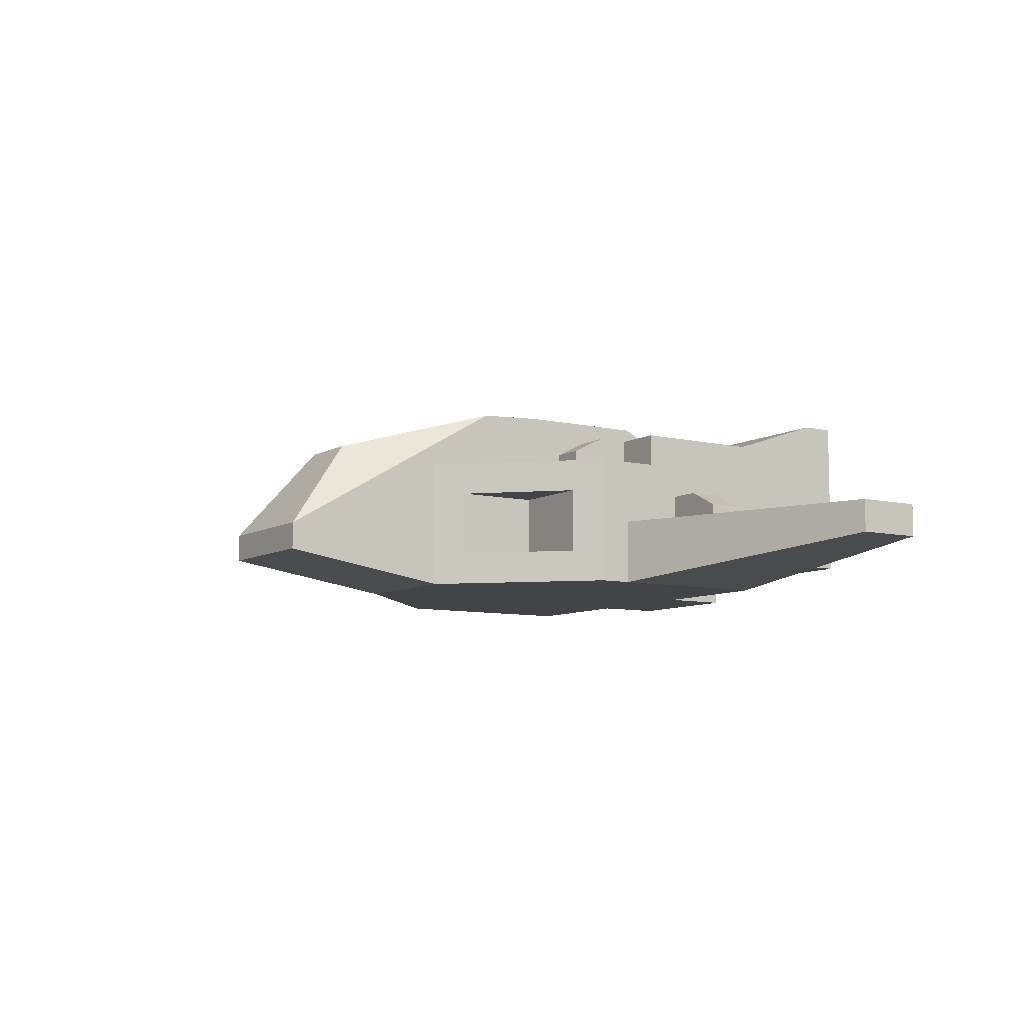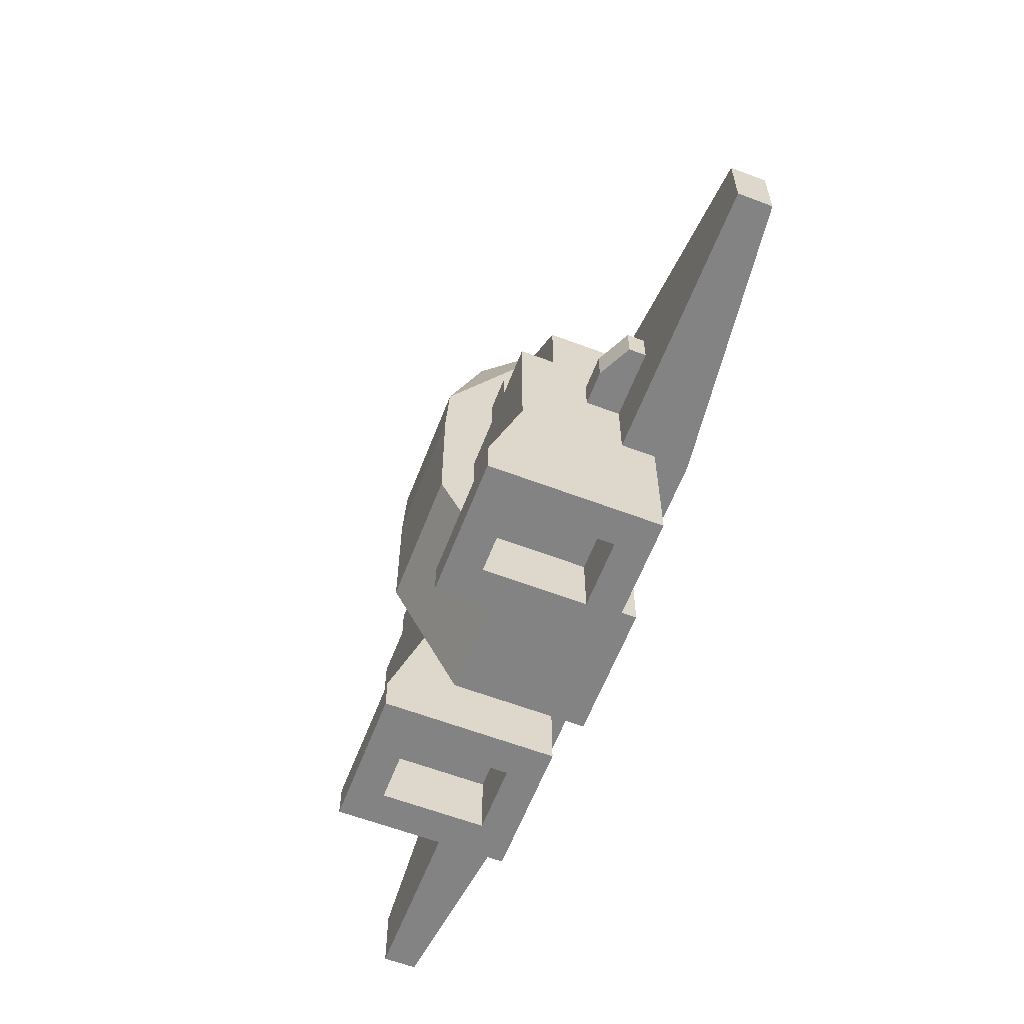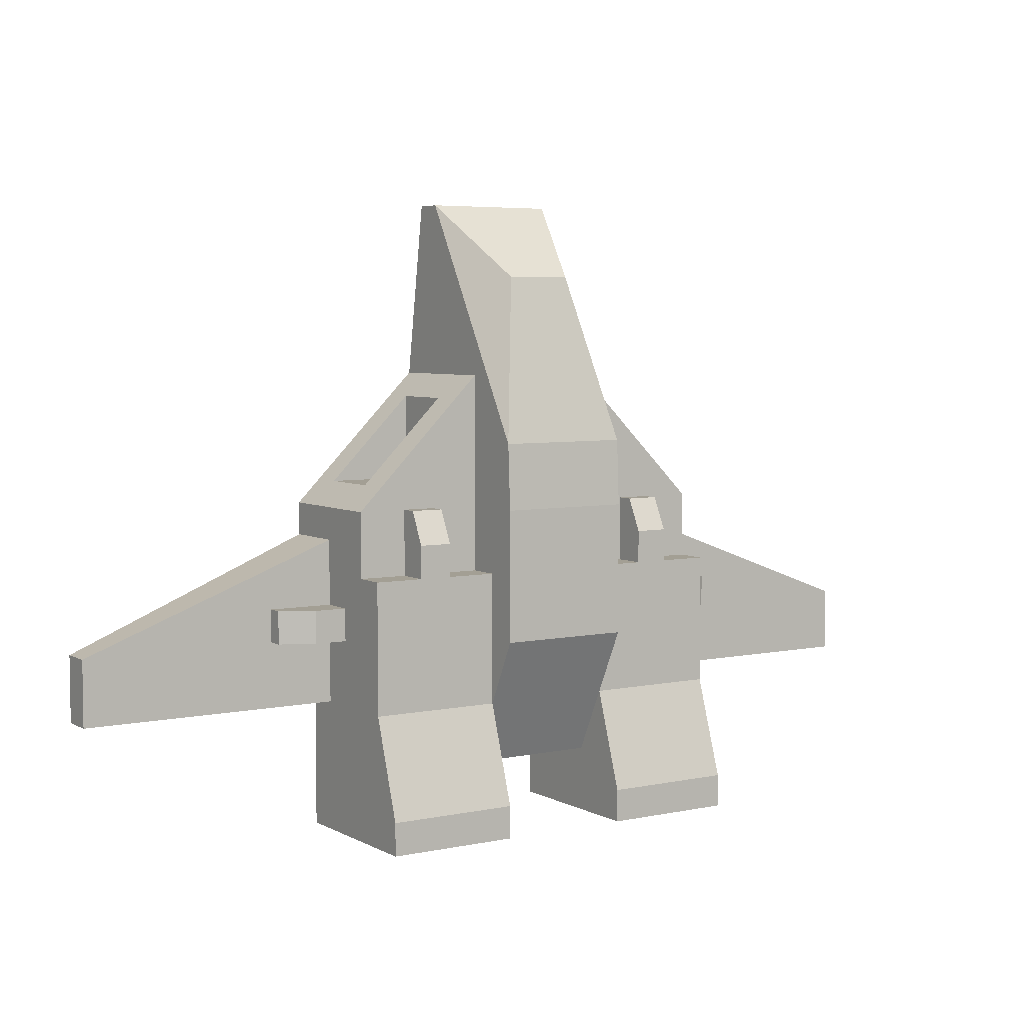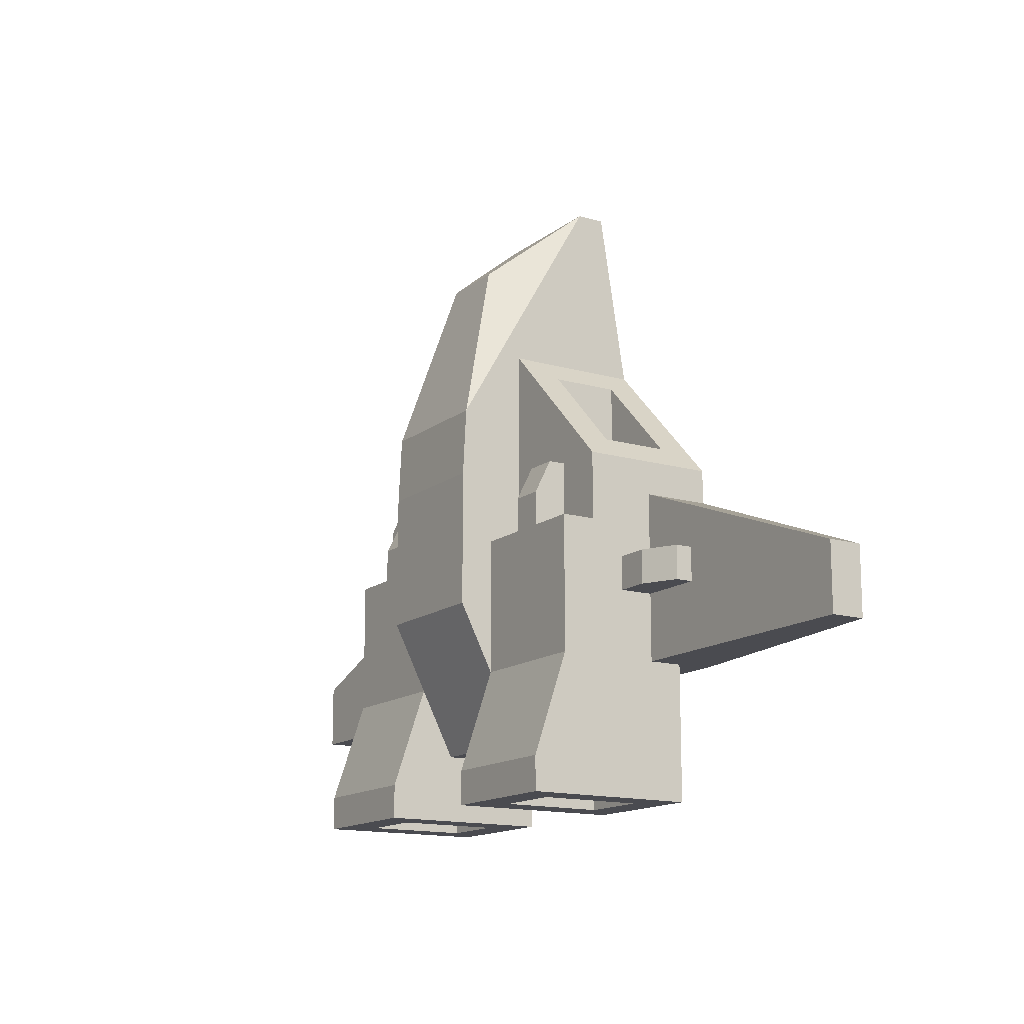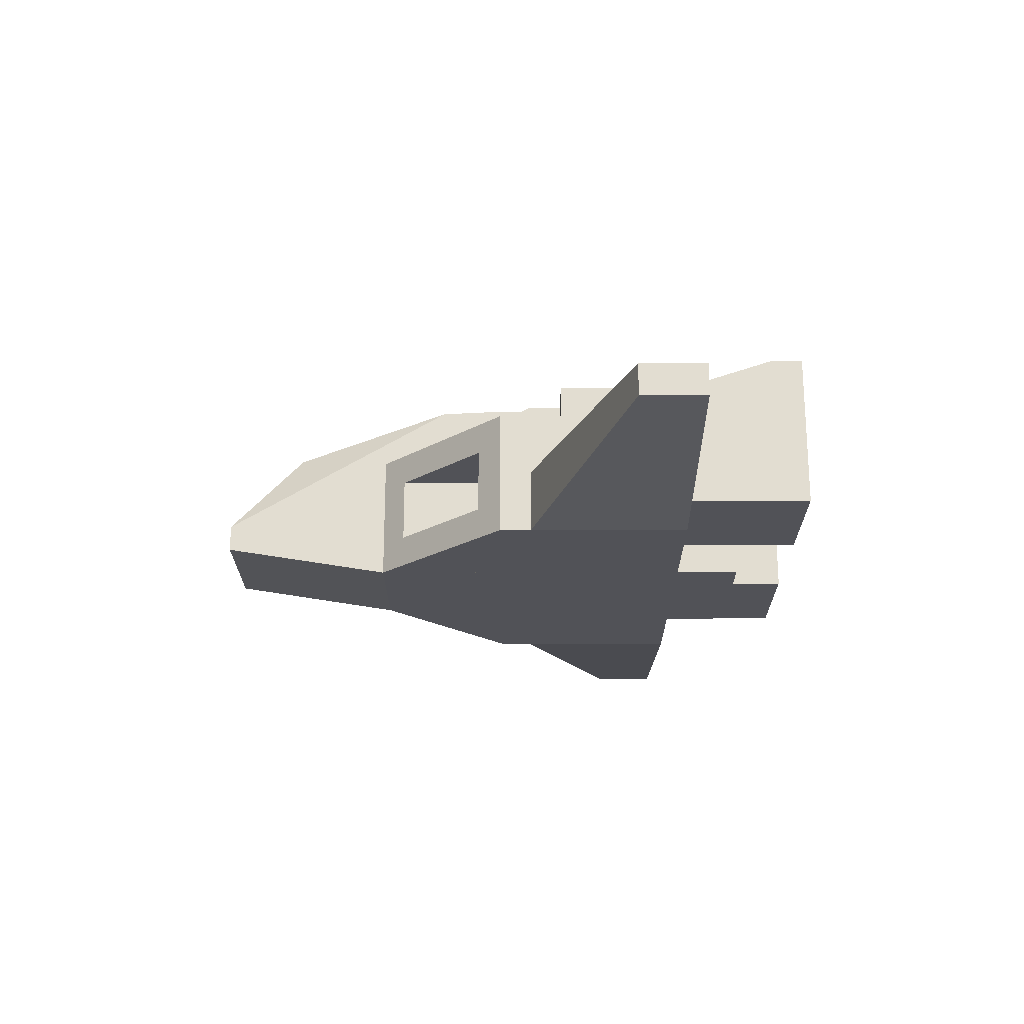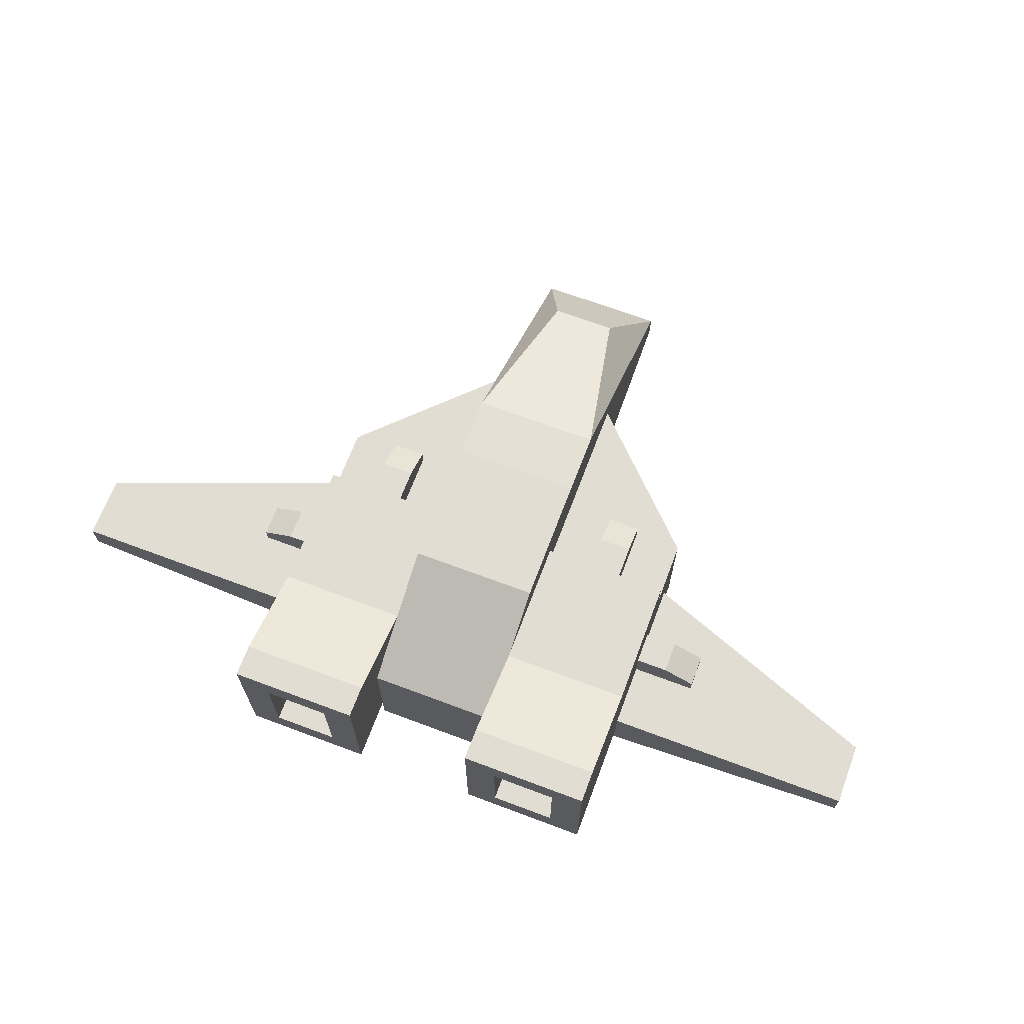
<metadata>
{"format":"obj","ext":"obj","renderer":"f3d","projection":"perspective","resolution":1024,"background":"white","views":[{"elev":-8.2,"azim":56.8,"up":"+Y"},{"elev":-61.2,"azim":-111.1,"up":"+Z"},{"elev":5.3,"azim":147.2,"up":"+Z"},{"elev":-14.4,"azim":-122.1,"up":"+Z"},{"elev":-21.6,"azim":90.2,"up":"+Y"},{"elev":68.2,"azim":-159.4,"up":"+Y"}]}
</metadata>
<code>
g craft_speeder
v -0.8 0.2 -0.3628
v -0.8 0.2 -0.2628
v -1.4 0.2 -0.3628
v -0.6 0.2 -0.06284
v -0.6 0.2 -0.2628
v 0.6 0 -0.06284
v 0.6 0.2 -0.06284
v 1.4 0.1 -0.3628
v 1.4 0.2 -0.3628
v 0.6 0 -0.3128
v 0.8 0.2 -0.2628
v 0.8 0.2 -0.3628
v 0.6 0.2 -0.2628
v 0.2 0.08345 0.9628
v 0.2 0 0.4372
v -0.2 0.08345 0.9628
v -0.2 0 0.4372
v 0.2 0.1669 0.9628
v -0.2 0.1669 0.9628
v 0.2 0.6 0.03716
v 0.2 0.59 0.2367
v -0.2 0.6 0.03716
v -0.2 0.59 0.2367
v -0.2 0.4 0.4372
v -0.2 0.4 0.03716
v 0.2 0 0.03716
v -0.2 0 0.03716
v 0.2 0.4 0.03716
v 0.2 0.4 0.4372
v -0.6 0 -0.06284
v -1.4 0.1 -0.3628
v -0.6 0 -0.3128
v -0.6 0.3 -0.2628
v -0.6 0.4 -0.1628
v -0.6 0.4 0.03716
v -0.6 0 0.03716
v -0.6 0.3 -0.3628
v -0.6 0.4 -0.5628
v -0.6 0.2 -0.3628
v -0.6 0.2 -0.5628
v -0.6 0.5 -0.5628
v -0.6 0.1 -0.5628
v -0.6 0.6 -0.8628
v -0.6 0.6 -0.9628
v -0.6 0.1 -0.9628
v 0.2 0.4 -0.7628
v 0.2 0.5 -0.5628
v -0.2 0.4 -0.7628
v 0.2 0.6 -0.3628
v -0.2 0.6 -0.3628
v -0.2 0.5 -0.5628
v 0.8 0.25 -0.3628
v 0.8 0.25 -0.2628
v 0.6 0.2 -0.3628
v 0.6 0.3 -0.3628
v 0.7 0.3 -0.3628
v 0.7 0.3 -0.2628
v -0.8 0.25 -0.2628
v -0.7 0.3 -0.2628
v -0.7 0.3 -0.3628
v -0.8 0.25 -0.3628
v 0.6 0.6 -0.8628
v 0.6 0.5 -0.5628
v 0.2 0.6 -0.8628
v 0.6 0.6 -0.9628
v 0.2 0.6 -0.9628
v 0.6 0.1 -0.5628
v 0.6 0.1 -0.9628
v 0.2 0.1 -0.5628
v 0.2 0.1 -0.9628
v 0.2 0.1 -0.7628
v 0.6 0.3 -0.2628
v 0.6 0 0.03716
v 0.5293 0.3 0.1079
v 0.6 0.4 0.03716
v 0.2707 0.3 0.3665
v 0.2707 0.1 0.3665
v 0.5293 0.1 0.1079
v -0.6 0 -0.5628
v -0.2 0 -0.5628
v 0.2 0 -0.7628
v 0.2 0 -0.5628
v 0.6 0 -0.5628
v -0.2 0 -0.7628
v -0.2 0.1 -0.7628
v 0.6 0.4 -0.5628
v 0.6 0.2 -0.5628
v 0.6 0.4 -0.1628
v -0.2 0.1 -0.5628
v -0.2 0.1 -0.9628
v 0.35 0.4 -0.1628
v 0.35 0.4 0.03716
v 0.2 0.4 -0.1628
v 0.45 0.4 0.03716
v 0.45 0.4 -0.1628
v -0.2 0.6 -0.8628
v -0.2 0.6 -0.9628
v 0.2 0.5 -0.1628
v -0.5293 0.1 0.1079
v -0.2707 0.1 0.3665
v -0.2707 0.3 0.3665
v -0.5293 0.3 0.1079
v -0.2 0.4 -0.1628
v -0.2 0.5 -0.1628
v -0.45 0.4 -0.1628
v -0.45 0.4 0.03716
v -0.35 0.4 0.03716
v -0.35 0.4 -0.1628
v -0.45 0.5 -0.1628
v -0.6 0.5 -0.1628
v 0.6 0.5 -0.1628
v 0.45 0.5 -0.1628
v 0.35 0.5 -0.1628
v 0.35 0.5 -0.06284
v 0.45 0.5 -0.06284
v 1.4 0.1 -0.5628
v 1.4 0.2 -0.5628
v 0.3 0.2 -0.9628
v 0.3 0.5 -0.9628
v 0.5 0.5 -0.9628
v 0.5 0.2 -0.9628
v 0.35 0.45 0.03716
v 0.45 0.45 0.03716
v -0.5 0.2 -0.9628
v -0.5 0.5 -0.9628
v -0.3 0.5 -0.9628
v -0.3 0.2 -0.9628
v -0.45 0.5 -0.06284
v -0.45 0.45 0.03716
v -0.35 0.5 -0.06284
v -0.35 0.45 0.03716
v -0.35 0.5 -0.1628
v -1.4 0.1 -0.5628
v -1.4 0.2 -0.5628
v 0.5 0.2 -0.7628
v 0.3 0.2 -0.7628
v 0.3 0.5 -0.7628
v 0.5 0.5 -0.7628
v 0.2707 0.1 0.1079
v 0.1 0.45 0.7372
v -0.1 0.45 0.7372
v 0.2707 0.3 0.1079
v -0.5 0.2 -0.7628
v -0.3 0.2 -0.7628
v -0.5 0.5 -0.7628
v -0.3 0.5 -0.7628
v -0.2707 0.3 0.1079
v -0.2707 0.1 0.1079
f 3 2 1
f 4 2 3
f 2 4 5
f 8 7 6
f 7 8 9
f 10 8 6
f 9 11 7
f 11 9 12
f 7 11 13
f 16 15 14
f 15 16 17
f 18 16 14
f 16 18 19
f 22 21 20
f 21 22 23
f 16 24 17
f 19 24 16
f 23 24 19
f 22 24 23
f 24 22 25
f 17 26 15
f 26 17 27
f 21 28 20
f 28 21 29
f 29 21 18
f 29 18 15
f 15 18 14
f 4 31 30
f 31 4 3
f 31 32 30
f 4 33 5
f 33 4 34
f 34 4 35
f 35 4 30
f 35 30 36
f 34 37 33
f 38 37 34
f 38 39 37
f 39 38 40
f 41 40 38
f 41 42 40
f 43 42 41
f 44 42 43
f 42 44 45
f 48 47 46
f 47 48 49
f 49 48 50
f 50 48 51
f 53 12 52
f 12 53 11
f 55 12 54
f 12 55 52
f 52 55 56
f 56 53 52
f 53 56 57
f 33 2 5
f 2 33 58
f 58 33 59
f 61 59 60
f 59 61 58
f 64 63 62
f 63 64 47
f 66 62 65
f 62 66 64
f 69 68 67
f 68 69 70
f 70 69 71
f 60 33 37
f 33 60 59
f 55 57 56
f 57 55 72
f 53 13 11
f 13 53 72
f 72 53 57
f 75 74 73
f 74 75 29
f 74 29 76
f 76 29 77
f 78 73 74
f 73 78 15
f 15 78 77
f 15 77 29
f 71 66 70
f 66 71 64
f 64 71 46
f 64 46 47
f 2 61 1
f 61 2 58
f 36 27 17
f 79 27 36
f 80 27 79
f 81 27 80
f 82 27 81
f 82 26 27
f 82 15 26
f 83 15 82
f 10 15 83
f 6 15 10
f 15 6 73
f 79 36 30
f 79 30 32
f 84 81 80
f 50 20 49
f 20 50 22
f 85 81 84
f 81 85 71
f 71 85 48
f 71 48 46
f 62 68 65
f 68 62 67
f 67 62 63
f 67 63 86
f 67 86 87
f 88 87 86
f 87 88 55
f 55 88 72
f 72 88 13
f 13 88 7
f 7 88 75
f 7 75 6
f 6 75 73
f 54 87 55
f 69 83 82
f 83 69 67
f 69 81 71
f 81 69 82
f 42 85 89
f 85 42 90
f 90 42 45
f 93 92 91
f 29 92 93
f 29 94 92
f 75 94 29
f 75 95 94
f 95 75 88
f 29 93 28
f 61 39 1
f 39 61 37
f 37 61 60
f 51 48 96
f 85 96 48
f 90 96 85
f 96 90 97
f 44 96 97
f 96 44 43
f 49 98 47
f 98 49 20
f 98 20 93
f 93 20 28
f 43 51 96
f 51 43 41
f 80 85 84
f 85 80 89
f 36 99 35
f 99 36 17
f 99 17 100
f 100 17 101
f 102 35 99
f 35 102 24
f 24 102 101
f 24 101 17
f 42 80 79
f 80 42 89
f 25 104 103
f 22 104 25
f 50 104 22
f 104 50 51
f 34 106 105
f 35 106 34
f 35 107 106
f 24 107 35
f 24 108 107
f 25 108 24
f 108 25 103
f 109 34 105
f 34 109 110
f 47 111 63
f 111 47 112
f 112 47 113
f 112 113 114
f 113 47 98
f 114 115 112
f 111 86 63
f 86 111 88
f 10 116 8
f 116 10 83
f 87 9 117
f 9 87 12
f 12 87 54
f 67 116 83
f 116 67 87
f 116 87 117
f 70 118 68
f 118 70 66
f 118 66 119
f 119 66 120
f 121 68 118
f 68 121 65
f 65 121 120
f 65 120 66
f 9 116 117
f 116 9 8
f 92 113 91
f 113 92 114
f 114 92 122
f 123 92 94
f 92 123 122
f 115 95 112
f 95 115 94
f 94 115 123
f 114 123 115
f 123 114 122
f 111 95 88
f 95 111 112
f 113 93 91
f 93 113 98
f 45 124 90
f 124 45 44
f 124 44 125
f 125 44 126
f 127 90 124
f 90 127 97
f 97 127 126
f 97 126 44
f 34 41 38
f 41 34 110
f 106 109 105
f 109 106 128
f 128 106 129
f 128 131 130
f 131 128 129
f 41 104 51
f 104 41 132
f 132 41 130
f 130 41 109
f 109 41 110
f 128 130 109
f 131 106 107
f 106 131 129
f 132 107 108
f 107 132 130
f 107 130 131
f 104 108 103
f 108 104 132
f 31 134 133
f 134 31 3
f 133 42 79
f 42 133 134
f 42 134 40
f 134 39 40
f 39 134 1
f 1 134 3
f 31 79 32
f 79 31 133
f 118 135 121
f 135 118 136
f 137 135 136
f 135 137 138
f 137 118 119
f 118 137 136
f 137 120 138
f 120 137 119
f 135 120 121
f 120 135 138
f 77 78 139
f 23 140 21
f 140 23 141
f 142 74 76
f 19 141 23
f 18 21 140
f 76 139 142
f 139 76 77
f 74 139 78
f 139 74 142
f 140 19 18
f 19 140 141
f 145 144 143
f 144 145 146
f 145 124 125
f 124 145 143
f 145 126 146
f 126 145 125
f 102 147 101
f 100 147 148
f 147 100 101
f 144 126 127
f 126 144 146
f 124 144 127
f 144 124 143
f 147 99 148
f 99 147 102
f 99 100 148

</code>
